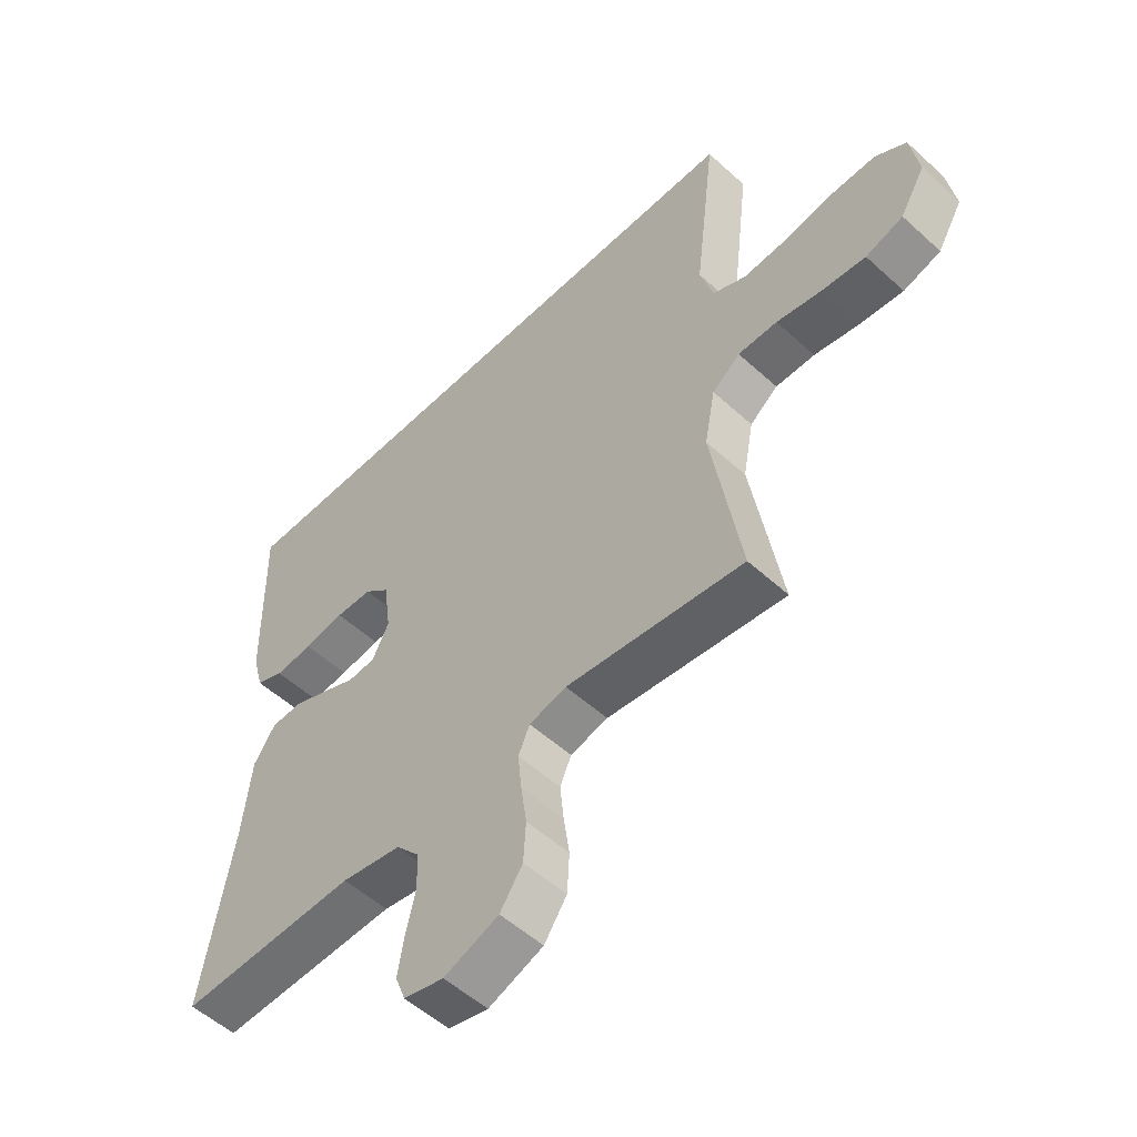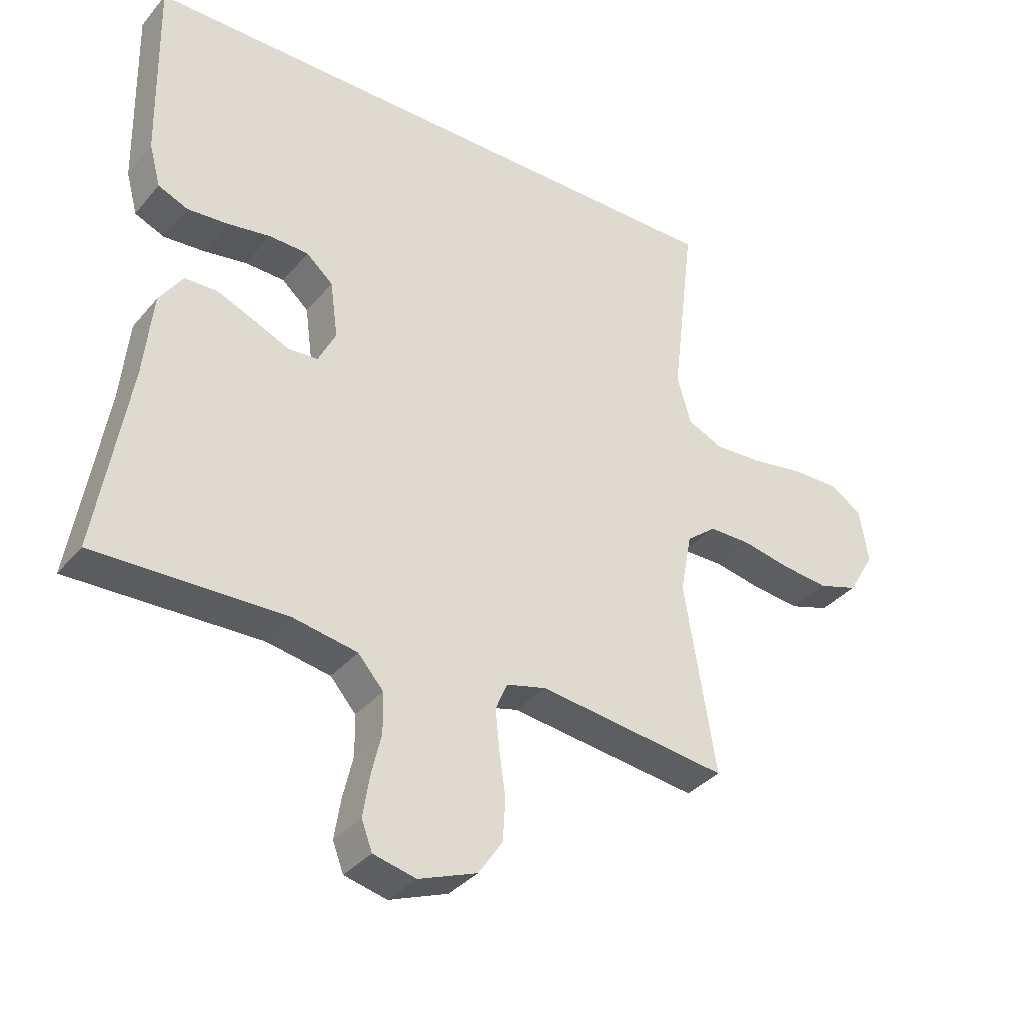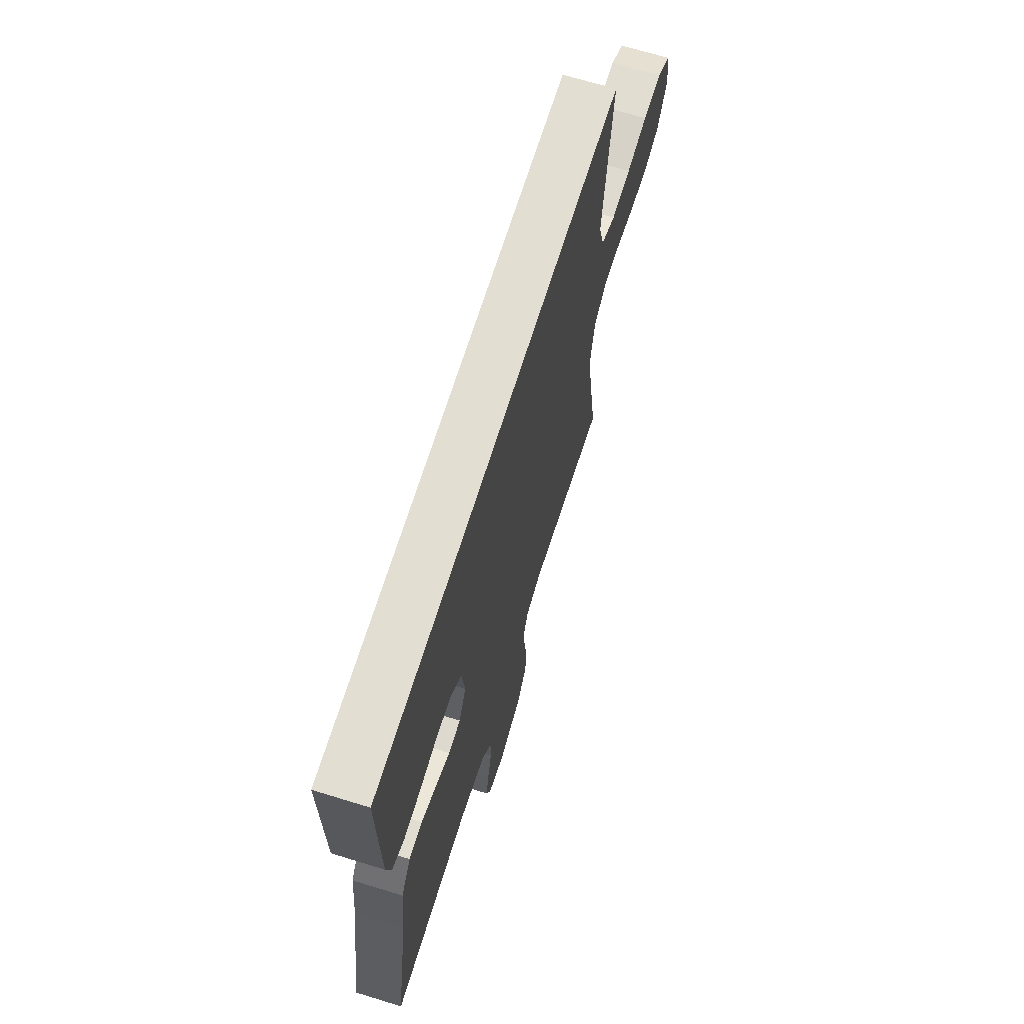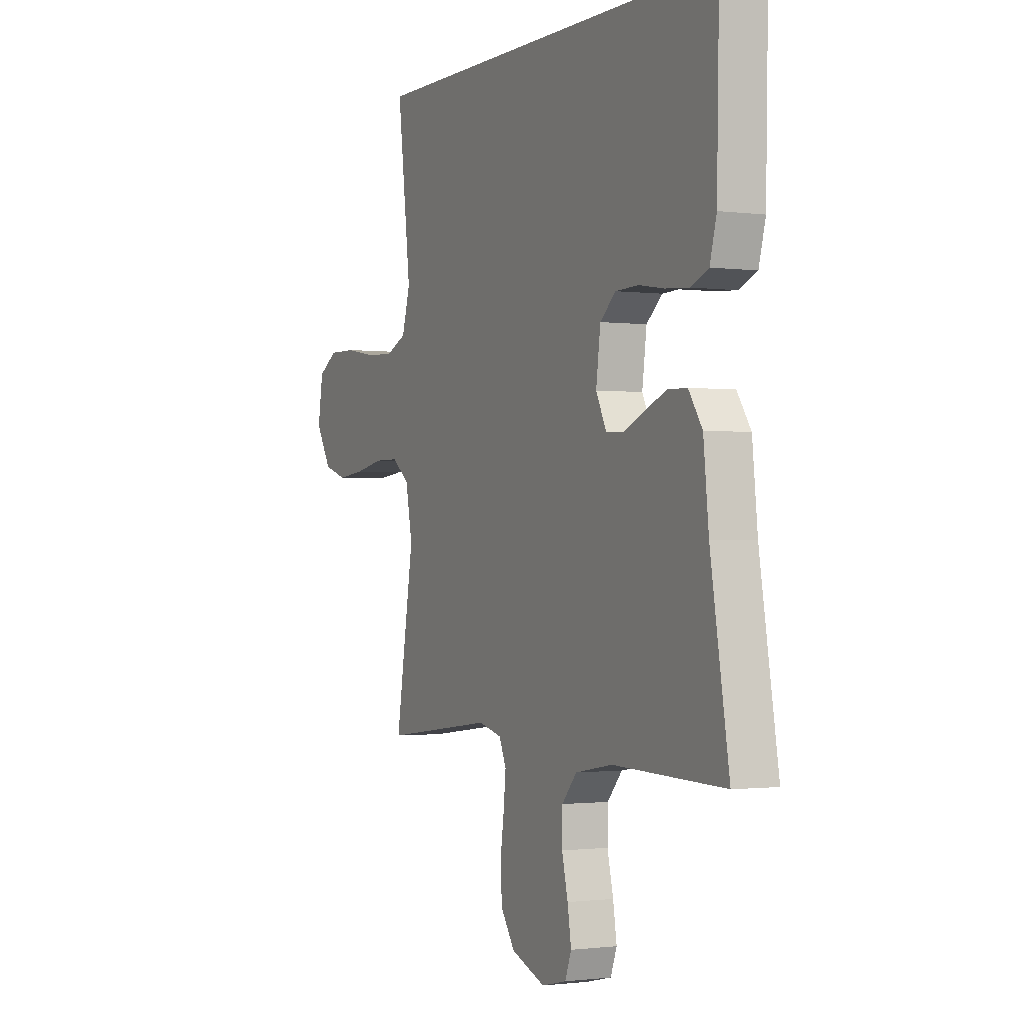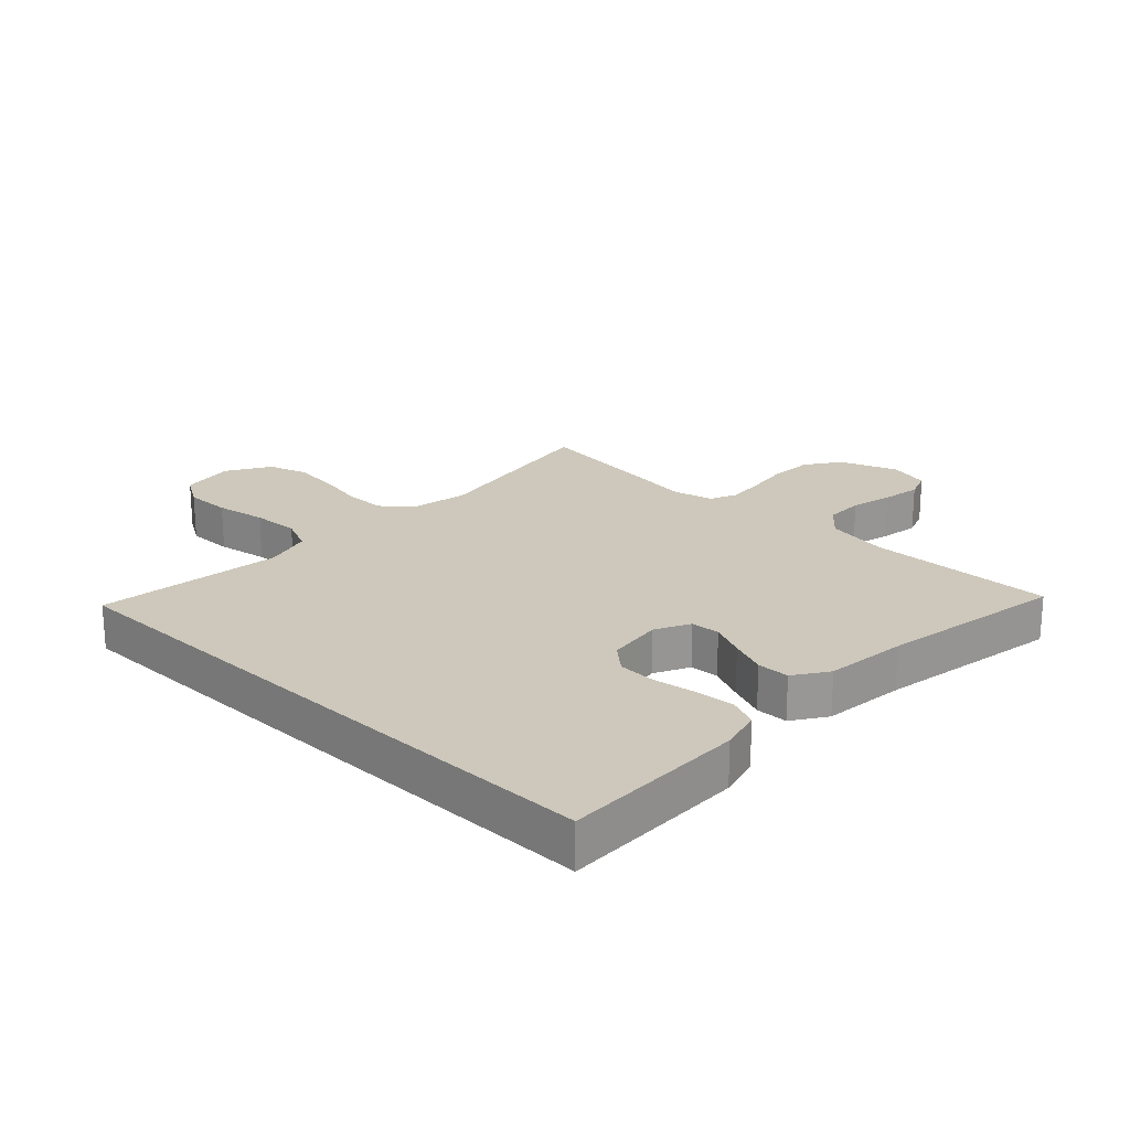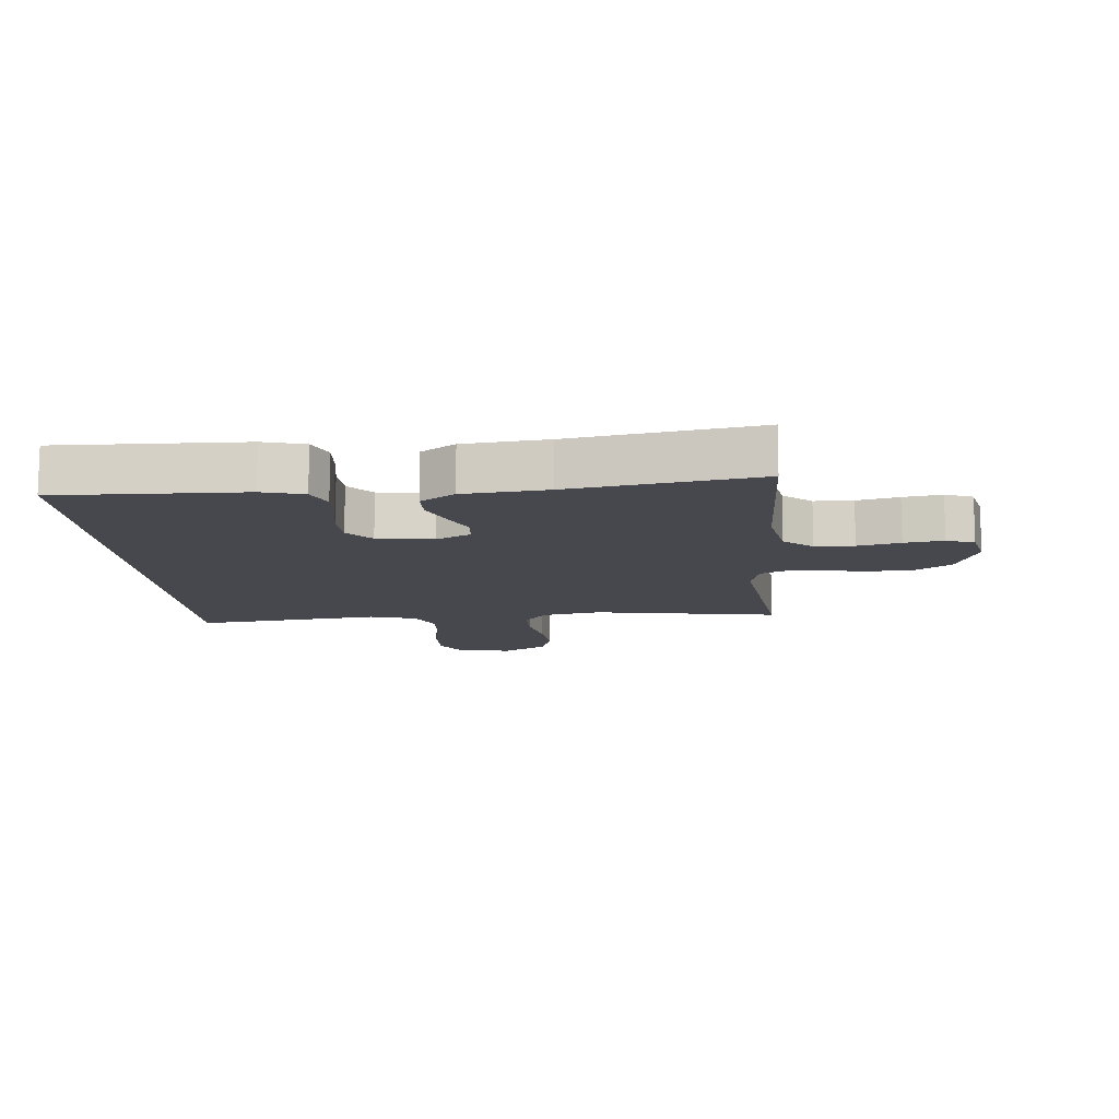
<metadata>
{"format":"obj","ext":"obj","renderer":"f3d","projection":"perspective","resolution":1024,"background":"white","views":[{"elev":-53.8,"azim":-134.1,"up":"+Z"},{"elev":-35.6,"azim":145.7,"up":"+Z"},{"elev":67.6,"azim":107.2,"up":"+Z"},{"elev":-1.0,"azim":63.9,"up":"+Z"},{"elev":22.0,"azim":43.7,"up":"+Y"},{"elev":-11.9,"azim":94.8,"up":"+Y"}]}
</metadata>
<code>
v 0.476 0.07 0.5
v 0.47 0.07 0.2
v 0.452 0.07 0.133
v 0.405 0.07 0.113
v 0.341 0.07 0.118
v 0.273 0.07 0.129
v 0.211 0.07 0.127
v 0.169 0.07 0.09
v 0.157 0.07 0
v 0.185 0.07 -0.056
v 0.232 0.07 -0.059
v 0.288 0.07 -0.034
v 0.347 0.07 -0.01
v 0.399 0.07 -0.011
v 0.436 0.07 -0.066
v 0.45 0.07 -0.2
v 0.5 0.07 -0.5
v 0.2 0.07 -0.493
v 0.099 0.07 -0.511
v 0.059 0.07 -0.557
v 0.058 0.07 -0.62
v 0.074 0.07 -0.688
v 0.084 0.07 -0.751
v 0.067 0.07 -0.796
v 0 0.07 -0.812
v -0.092 0.07 -0.777
v -0.13 0.07 -0.721
v -0.134 0.07 -0.653
v -0.124 0.07 -0.584
v -0.118 0.07 -0.522
v -0.137 0.07 -0.478
v -0.2 0.07 -0.462
v -0.5 0.07 -0.5
v -0.451 0.07 -0.2
v -0.469 0.07 -0.105
v -0.516 0.07 -0.068
v -0.582 0.07 -0.068
v -0.658 0.07 -0.083
v -0.732 0.07 -0.091
v -0.795 0.07 -0.071
v -0.837 0.07 0
v -0.823 0.07 0.086
v -0.771 0.07 0.118
v -0.697 0.07 0.117
v -0.615 0.07 0.103
v -0.539 0.07 0.099
v -0.483 0.07 0.124
v -0.461 0.07 0.2
v -0.497 0.07 0.5
v 0.476 0 0.5
v 0.47 0 0.2
v 0.452 0 0.133
v 0.405 0 0.113
v 0.341 0 0.118
v 0.273 0 0.129
v 0.211 0 0.127
v 0.169 0 0.09
v 0.157 0 0
v 0.185 0 -0.056
v 0.232 0 -0.059
v 0.288 0 -0.034
v 0.347 0 -0.01
v 0.399 0 -0.011
v 0.436 0 -0.066
v 0.45 0 -0.2
v 0.5 0 -0.5
v 0.2 0 -0.493
v 0.099 0 -0.511
v 0.059 0 -0.557
v 0.058 0 -0.62
v 0.074 0 -0.688
v 0.084 0 -0.751
v 0.067 0 -0.796
v 0 0 -0.812
v -0.092 0 -0.777
v -0.13 0 -0.721
v -0.134 0 -0.653
v -0.124 0 -0.584
v -0.118 0 -0.522
v -0.137 0 -0.478
v -0.2 0 -0.462
v -0.5 0 -0.5
v -0.451 0 -0.2
v -0.469 0 -0.105
v -0.516 0 -0.068
v -0.582 0 -0.068
v -0.658 0 -0.083
v -0.732 0 -0.091
v -0.795 0 -0.071
v -0.837 0 0
v -0.823 0 0.086
v -0.771 0 0.118
v -0.697 0 0.117
v -0.615 0 0.103
v -0.539 0 0.099
v -0.483 0 0.124
v -0.461 0 0.2
v -0.497 0 0.5
f 1 2 3
f 49 1 3
f 48 49 3
f 47 48 3
f 43 44 45
f 42 43 45
f 41 42 45
f 40 41 45
f 39 40 45
f 38 39 45
f 37 38 45
f 36 37 45 46
f 35 36 46 47
f 32 33 34
f 34 35 47
f 32 34 47
f 31 32 47
f 27 28 29
f 26 27 29
f 25 26 29
f 24 25 29
f 23 24 29
f 22 23 29
f 21 22 29
f 20 21 29 30
f 19 20 30 31
f 16 17 18
f 18 19 31
f 16 18 31
f 15 16 31
f 14 15 31
f 13 14 31
f 12 13 31
f 11 12 31
f 3 4 5 6
f 47 3 6
f 47 6 7
f 10 11 31
f 9 10 31 47
f 8 9 47
f 7 8 47
f 52 51 50
f 52 50 98
f 52 98 97
f 52 97 96
f 94 93 92
f 94 92 91
f 94 91 90
f 94 90 89
f 94 89 88
f 94 88 87
f 94 87 86
f 95 94 86 85
f 96 95 85 84
f 83 82 81
f 96 84 83
f 96 83 81
f 96 81 80
f 78 77 76
f 78 76 75
f 78 75 74
f 78 74 73
f 78 73 72
f 78 72 71
f 78 71 70
f 79 78 70 69
f 80 79 69 68
f 67 66 65
f 80 68 67
f 80 67 65
f 80 65 64
f 80 64 63
f 80 63 62
f 80 62 61
f 80 61 60
f 55 54 53 52
f 55 52 96
f 56 55 96
f 80 60 59
f 96 80 59 58
f 96 58 57
f 96 57 56
f 1 50 51 2
f 2 51 52 3
f 3 52 53 4
f 4 53 54 5
f 5 54 55 6
f 6 55 56 7
f 7 56 57 8
f 8 57 58 9
f 9 58 59 10
f 10 59 60 11
f 11 60 61 12
f 12 61 62 13
f 13 62 63 14
f 14 63 64 15
f 15 64 65 16
f 16 65 66 17
f 17 66 67 18
f 18 67 68 19
f 19 68 69 20
f 20 69 70 21
f 21 70 71 22
f 22 71 72 23
f 23 72 73 24
f 24 73 74 25
f 25 74 75 26
f 26 75 76 27
f 27 76 77 28
f 28 77 78 29
f 29 78 79 30
f 30 79 80 31
f 31 80 81 32
f 32 81 82 33
f 33 82 83 34
f 34 83 84 35
f 35 84 85 36
f 36 85 86 37
f 37 86 87 38
f 38 87 88 39
f 39 88 89 40
f 40 89 90 41
f 41 90 91 42
f 42 91 92 43
f 43 92 93 44
f 44 93 94 45
f 45 94 95 46
f 46 95 96 47
f 47 96 97 48
f 48 97 98 49
f 49 98 50 1

</code>
